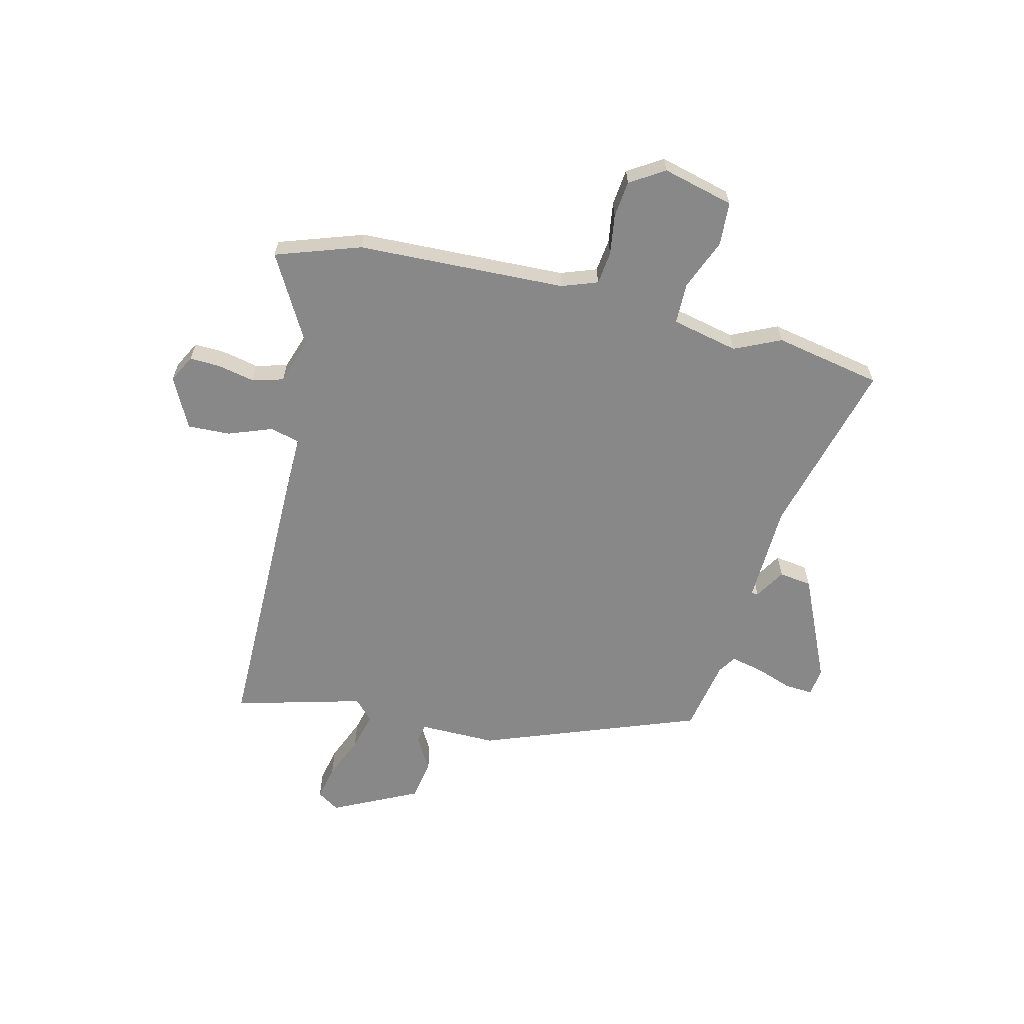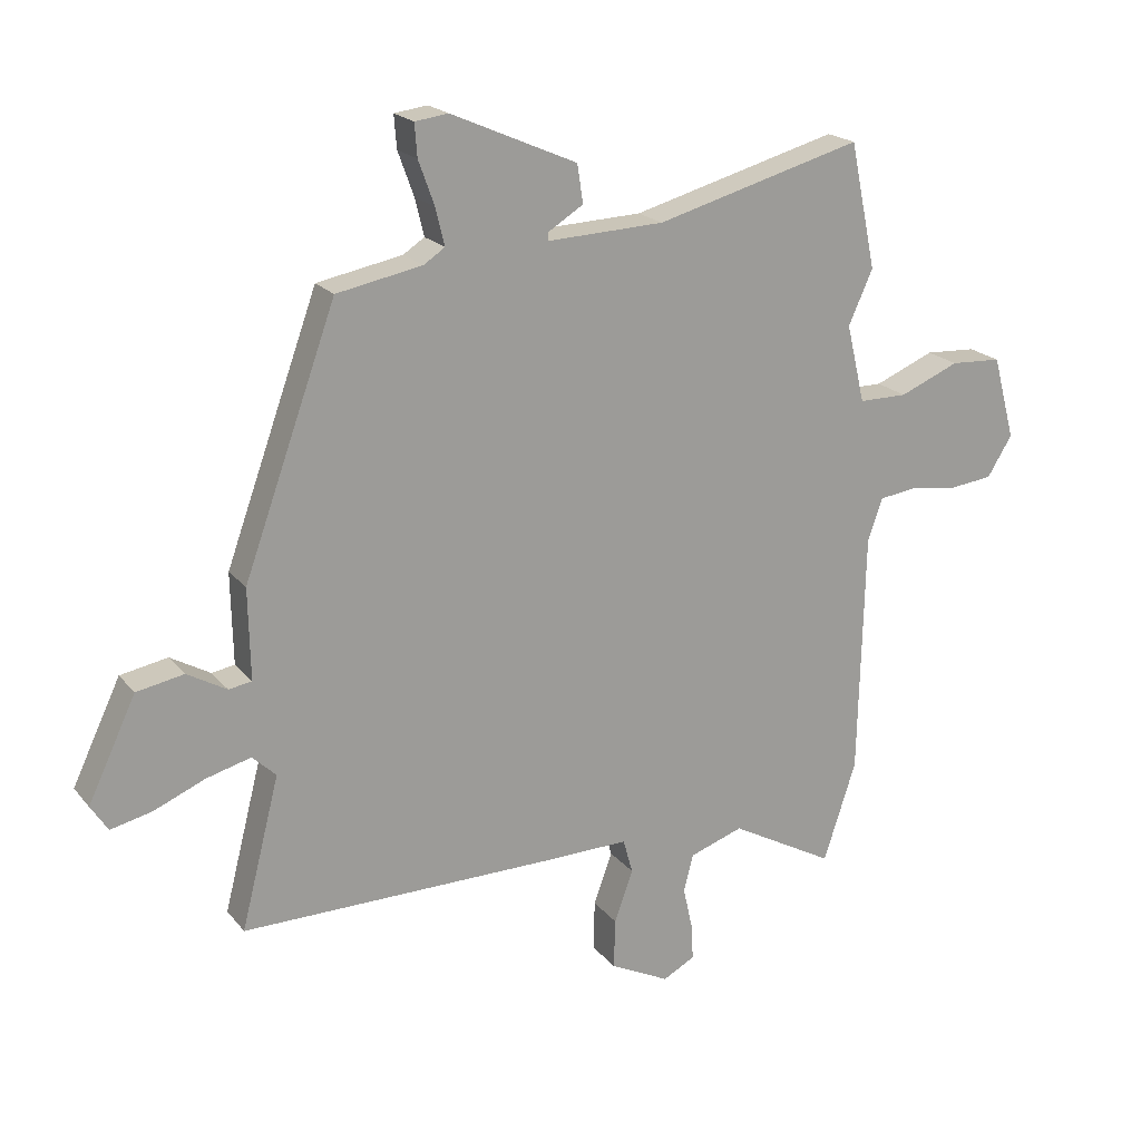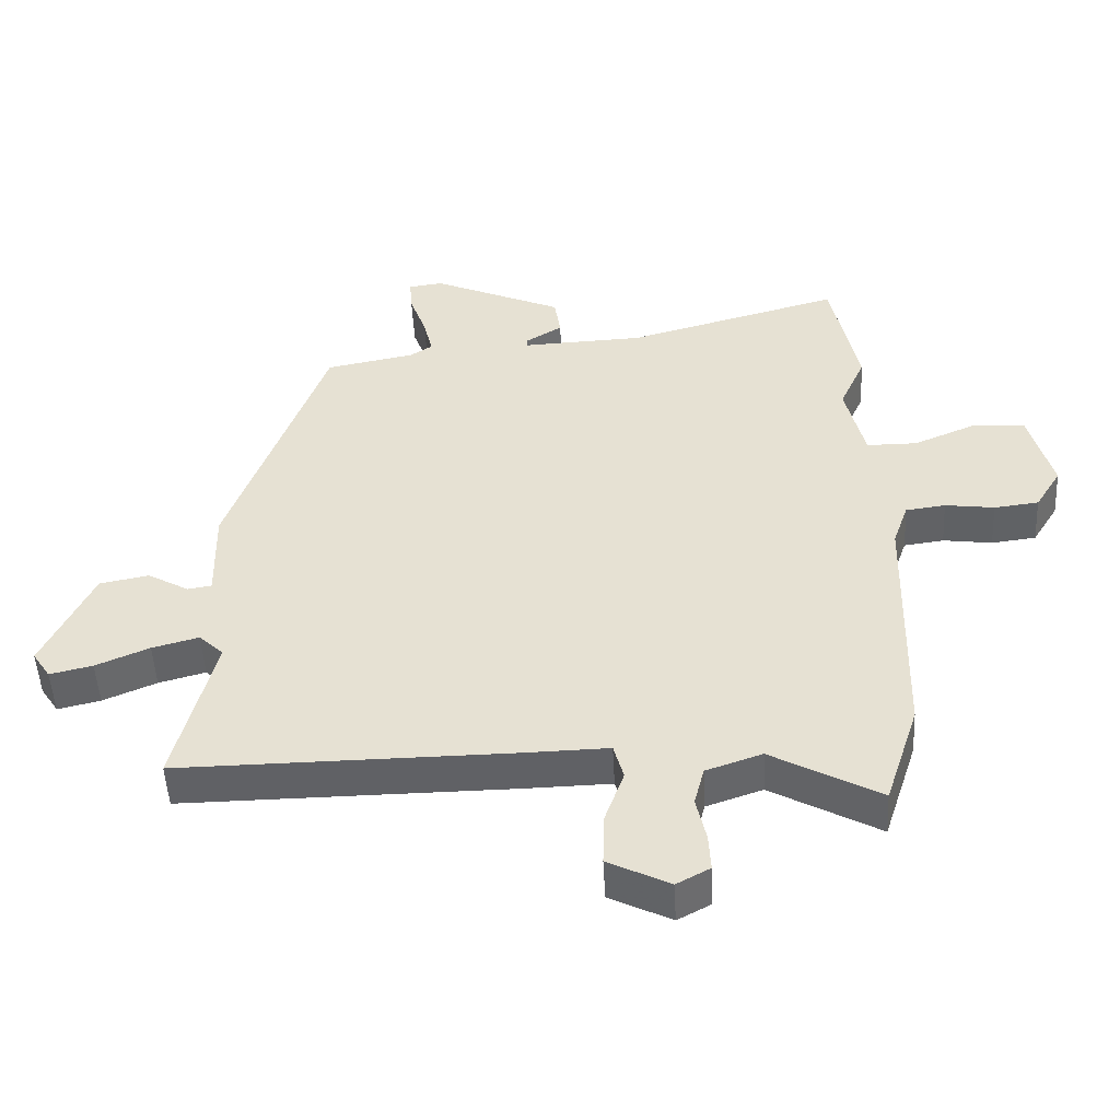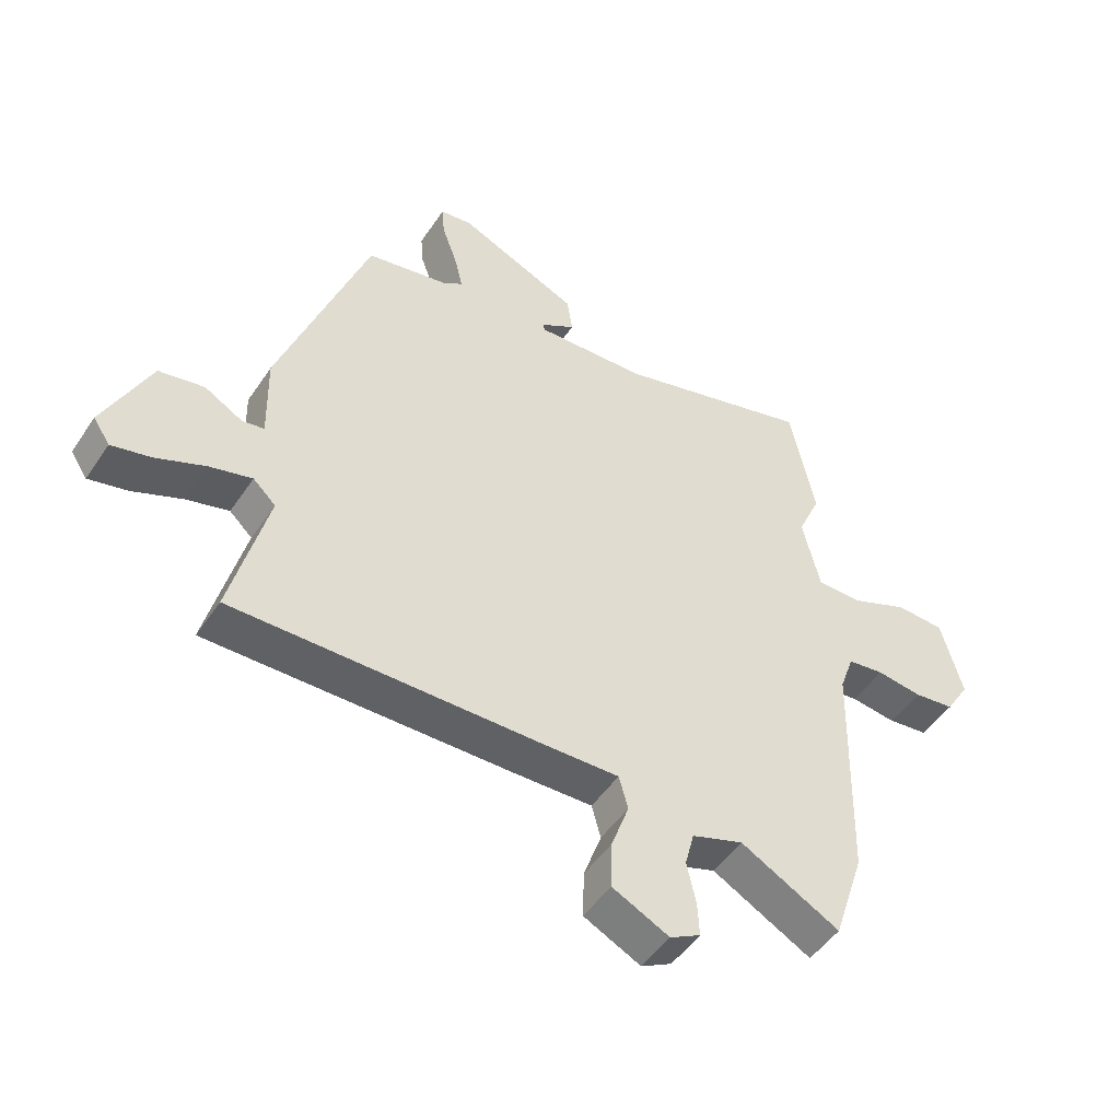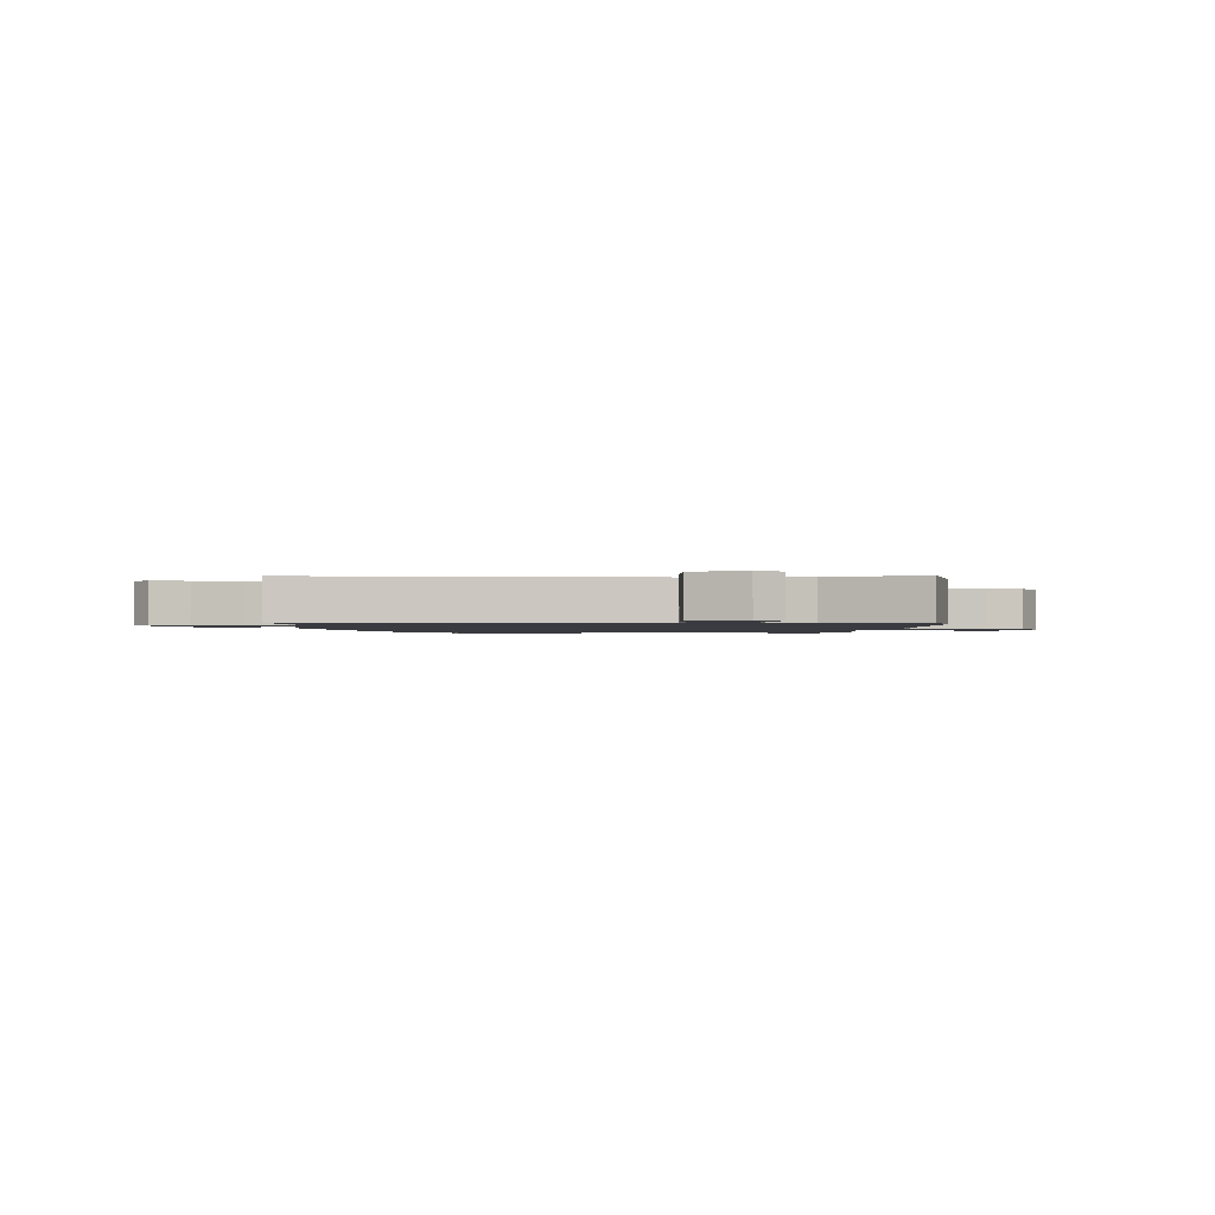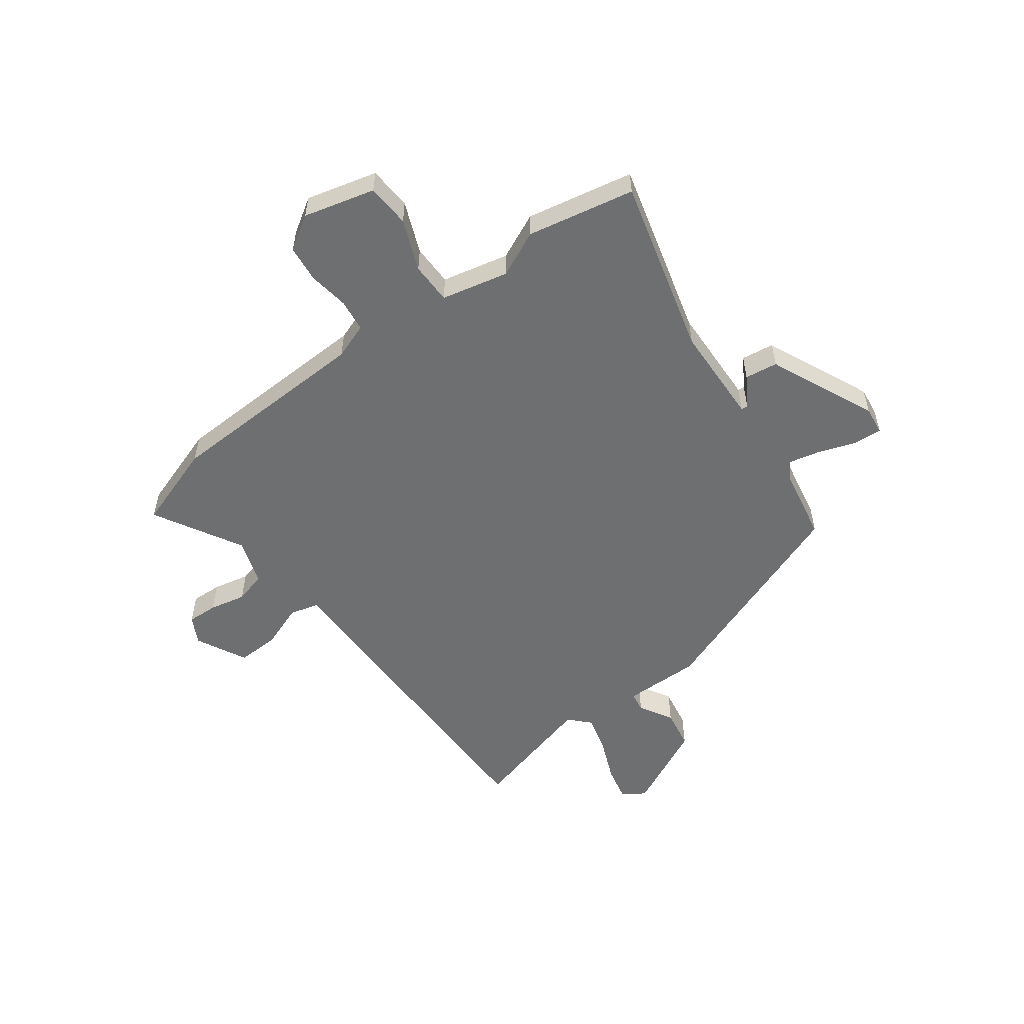
<metadata>
{"format":"obj","ext":"obj","renderer":"f3d","projection":"perspective","resolution":1024,"background":"white","views":[{"elev":-62.7,"azim":-103.0,"up":"+Y"},{"elev":19.8,"azim":153.0,"up":"+Z"},{"elev":-49.7,"azim":-177.1,"up":"+Z"},{"elev":-48.9,"azim":147.6,"up":"+Z"},{"elev":-1.4,"azim":175.7,"up":"+Y"},{"elev":-54.5,"azim":-52.9,"up":"+Y"}]}
</metadata>
<code>
v -0.522 0.07 0.395
v -0.481 0.07 0.591
v -0.158 0.07 0.502
v 0.025 0.07 0.494
v 0.026 0.07 0.506
v -0.03 0.07 0.541
v -0.021 0.07 0.601
v 0.176 0.07 0.687
v 0.228 0.07 0.68
v 0.224 0.07 0.629
v 0.199 0.07 0.56
v 0.185 0.07 0.502
v 0.218 0.07 0.48
v 0.352 0.07 0.454
v 0.497 0.07 0.052
v 0.494 0.07 -0.09
v 0.53 0.07 -0.096
v 0.592 0.07 -0.061
v 0.666 0.07 -0.075
v 0.741 0.07 -0.233
v 0.714 0.07 -0.274
v 0.65 0.07 -0.259
v 0.57 0.07 -0.225
v 0.5 0.07 -0.206
v 0.463 0.07 -0.241
v 0.523 0.07 -0.477
v 0.027 0.07 -0.472
v -0.103 0.07 -0.469
v -0.118 0.07 -0.523
v -0.089 0.07 -0.604
v -0.087 0.07 -0.682
v -0.18 0.07 -0.728
v -0.23 0.07 -0.701
v -0.227 0.07 -0.645
v -0.212 0.07 -0.578
v -0.227 0.07 -0.52
v -0.311 0.07 -0.491
v -0.474 0.07 -0.58
v -0.525 0.07 -0.424
v -0.534 0.07 -0.042
v -0.557 0.07 0.024
v -0.617 0.07 0.032
v -0.691 0.07 0.022
v -0.758 0.07 0.03
v -0.797 0.07 0.093
v -0.762 0.07 0.223
v -0.682 0.07 0.227
v -0.589 0.07 0.188
v -0.513 0.07 0.188
v -0.484 0.07 0.31
v -0.522 0 0.395
v -0.481 0 0.591
v -0.158 0 0.502
v 0.025 0 0.494
v 0.026 0 0.506
v -0.03 0 0.541
v -0.021 0 0.601
v 0.176 0 0.687
v 0.228 0 0.68
v 0.224 0 0.629
v 0.199 0 0.56
v 0.185 0 0.502
v 0.218 0 0.48
v 0.352 0 0.454
v 0.497 0 0.052
v 0.494 0 -0.09
v 0.53 0 -0.096
v 0.592 0 -0.061
v 0.666 0 -0.075
v 0.741 0 -0.233
v 0.714 0 -0.274
v 0.65 0 -0.259
v 0.57 0 -0.225
v 0.5 0 -0.206
v 0.463 0 -0.241
v 0.523 0 -0.477
v 0.027 0 -0.472
v -0.103 0 -0.469
v -0.118 0 -0.523
v -0.089 0 -0.604
v -0.087 0 -0.682
v -0.18 0 -0.728
v -0.23 0 -0.701
v -0.227 0 -0.645
v -0.212 0 -0.578
v -0.227 0 -0.52
v -0.311 0 -0.491
v -0.474 0 -0.58
v -0.525 0 -0.424
v -0.534 0 -0.042
v -0.557 0 0.024
v -0.617 0 0.032
v -0.691 0 0.022
v -0.758 0 0.03
v -0.797 0 0.093
v -0.762 0 0.223
v -0.682 0 0.227
v -0.589 0 0.188
v -0.513 0 0.188
v -0.484 0 0.31
f 46 47 48
f 45 46 48
f 44 45 48
f 43 44 48
f 42 43 48
f 41 42 48 49
f 40 41 49
f 40 49 50
f 39 40 50
f 38 39 50
f 37 38 50
f 33 34 35
f 32 33 35
f 31 32 35
f 30 31 35
f 29 30 35
f 28 29 35 36
f 25 26 27 28
f 24 25 28
f 36 37 50
f 28 36 50
f 24 28 50
f 21 22 23
f 20 21 23
f 19 20 23
f 18 19 23
f 17 18 23
f 16 17 23 24
f 13 14 15 16
f 24 50 1
f 16 24 1
f 13 16 1
f 12 13 1
f 9 10 11
f 8 9 11
f 7 8 11
f 6 7 11
f 5 6 11
f 1 2 3
f 1 3 4
f 12 1 4
f 4 5 11 12
f 98 97 96
f 98 96 95
f 98 95 94
f 98 94 93
f 98 93 92
f 99 98 92 91
f 99 91 90
f 100 99 90
f 100 90 89
f 100 89 88
f 100 88 87
f 85 84 83
f 85 83 82
f 85 82 81
f 85 81 80
f 85 80 79
f 86 85 79 78
f 78 77 76 75
f 78 75 74
f 100 87 86
f 100 86 78
f 100 78 74
f 73 72 71
f 73 71 70
f 73 70 69
f 73 69 68
f 73 68 67
f 74 73 67 66
f 66 65 64 63
f 51 100 74
f 51 74 66
f 51 66 63
f 51 63 62
f 61 60 59
f 61 59 58
f 61 58 57
f 61 57 56
f 61 56 55
f 53 52 51
f 54 53 51
f 54 51 62
f 62 61 55 54
f 1 51 52 2
f 2 52 53 3
f 3 53 54 4
f 4 54 55 5
f 5 55 56 6
f 6 56 57 7
f 7 57 58 8
f 8 58 59 9
f 9 59 60 10
f 10 60 61 11
f 11 61 62 12
f 12 62 63 13
f 13 63 64 14
f 14 64 65 15
f 15 65 66 16
f 16 66 67 17
f 17 67 68 18
f 18 68 69 19
f 19 69 70 20
f 20 70 71 21
f 21 71 72 22
f 22 72 73 23
f 23 73 74 24
f 24 74 75 25
f 25 75 76 26
f 26 76 77 27
f 27 77 78 28
f 28 78 79 29
f 29 79 80 30
f 30 80 81 31
f 31 81 82 32
f 32 82 83 33
f 33 83 84 34
f 34 84 85 35
f 35 85 86 36
f 36 86 87 37
f 37 87 88 38
f 38 88 89 39
f 39 89 90 40
f 40 90 91 41
f 41 91 92 42
f 42 92 93 43
f 43 93 94 44
f 44 94 95 45
f 45 95 96 46
f 46 96 97 47
f 47 97 98 48
f 48 98 99 49
f 49 99 100 50
f 50 100 51 1

</code>
